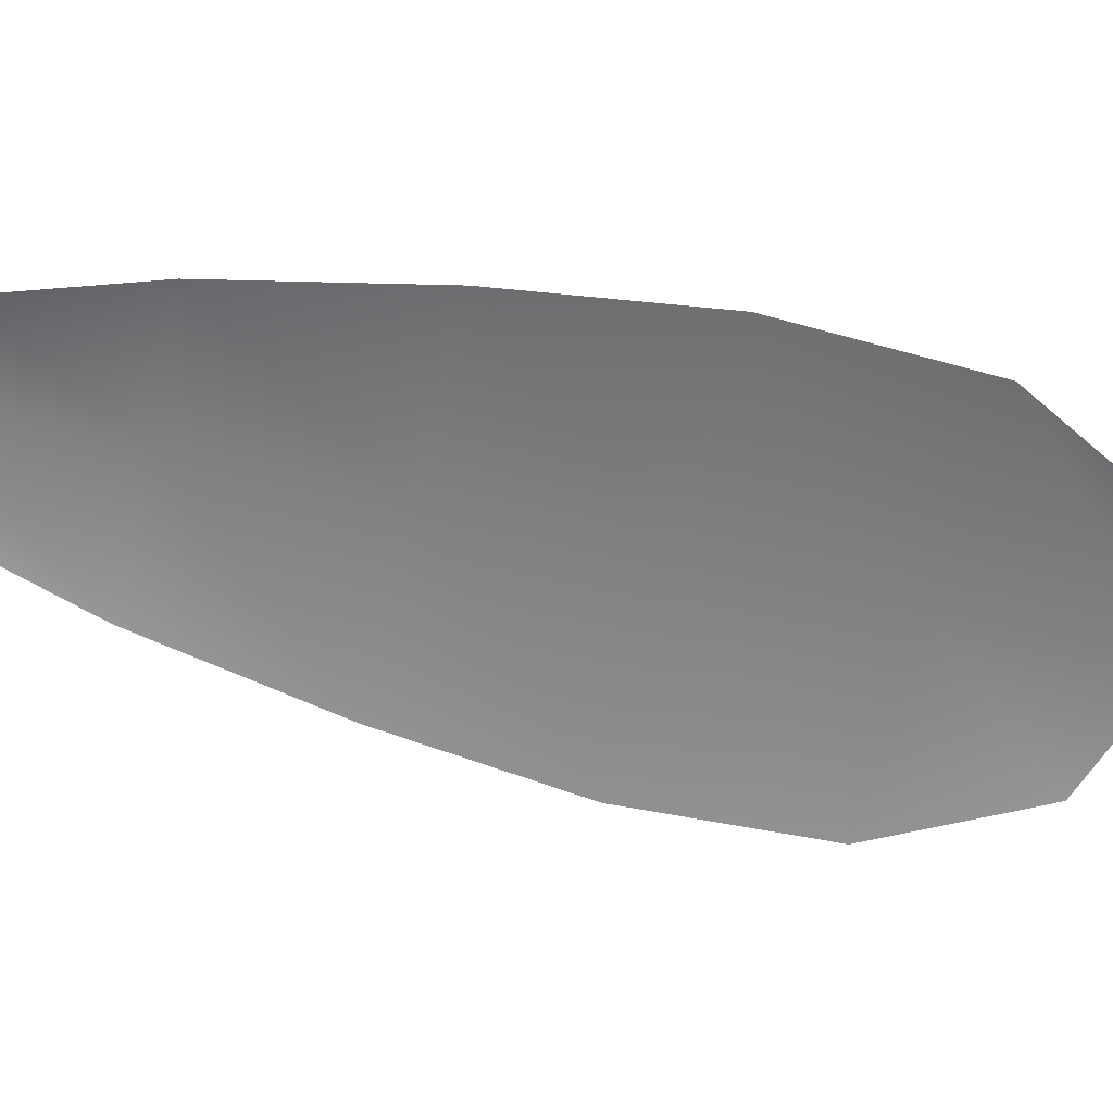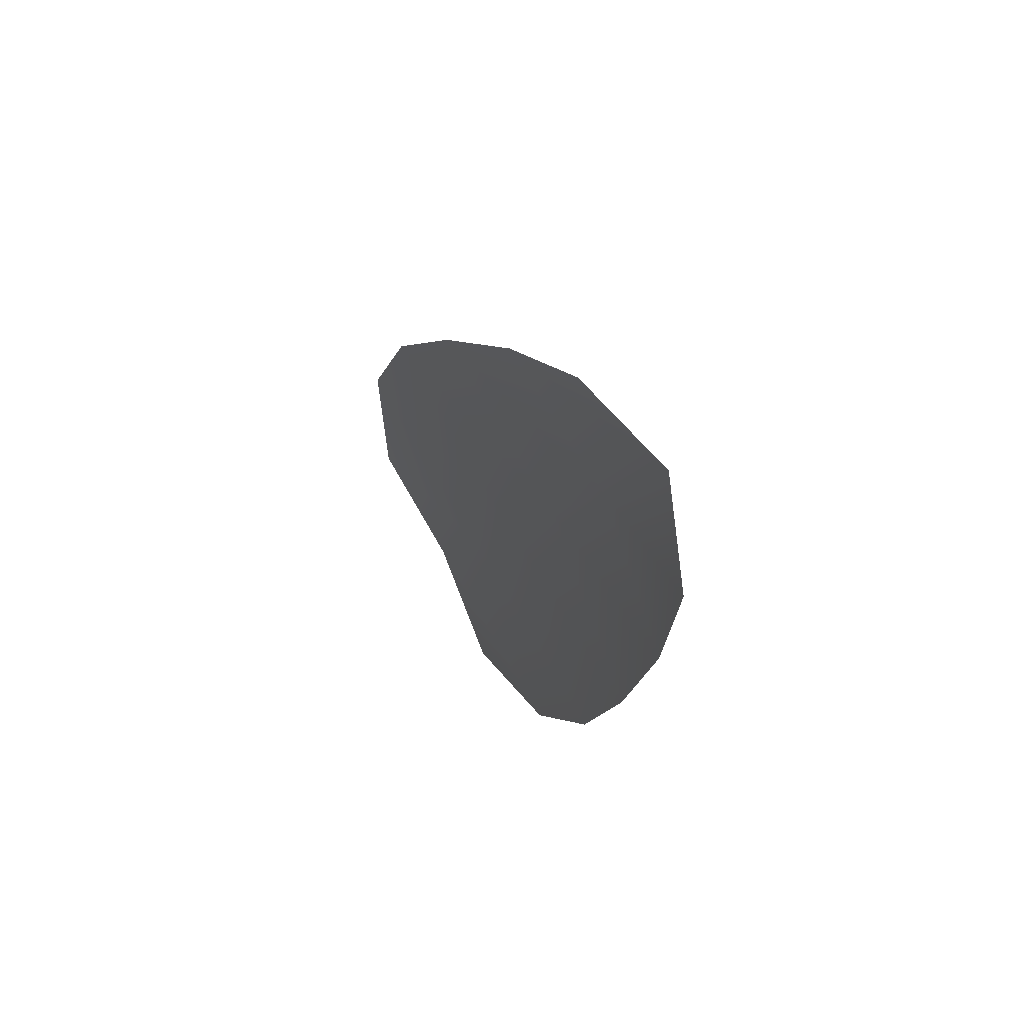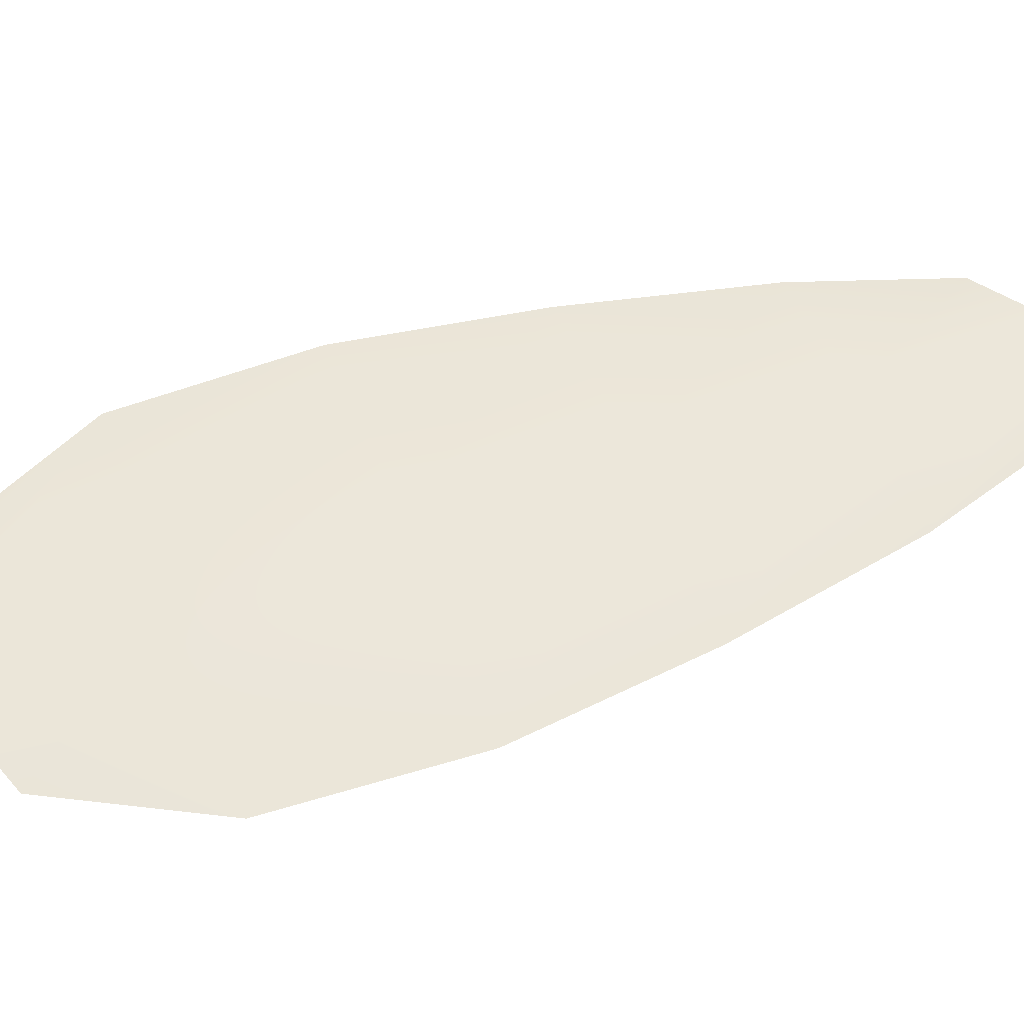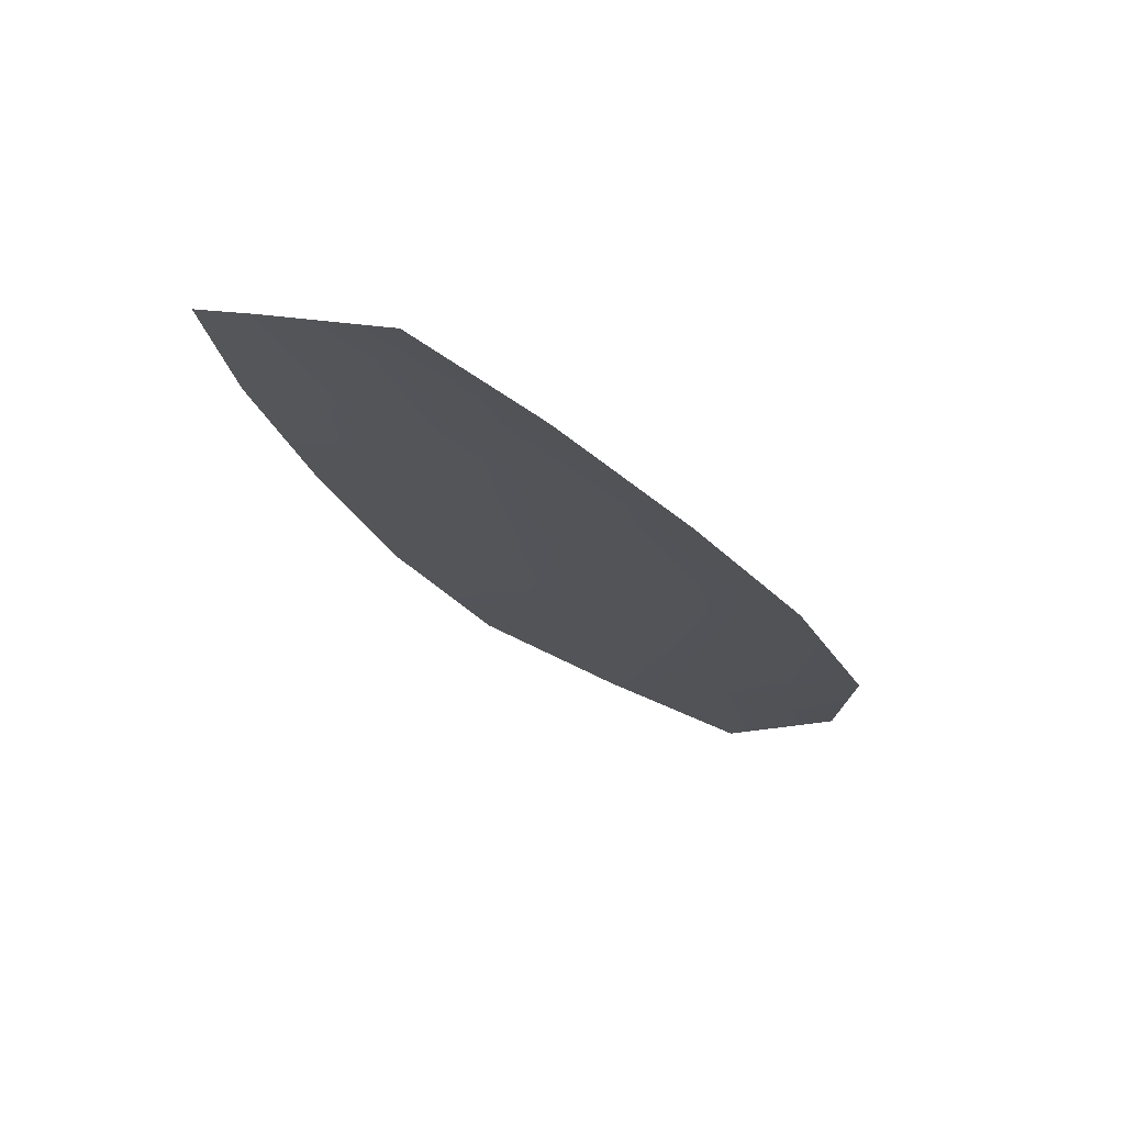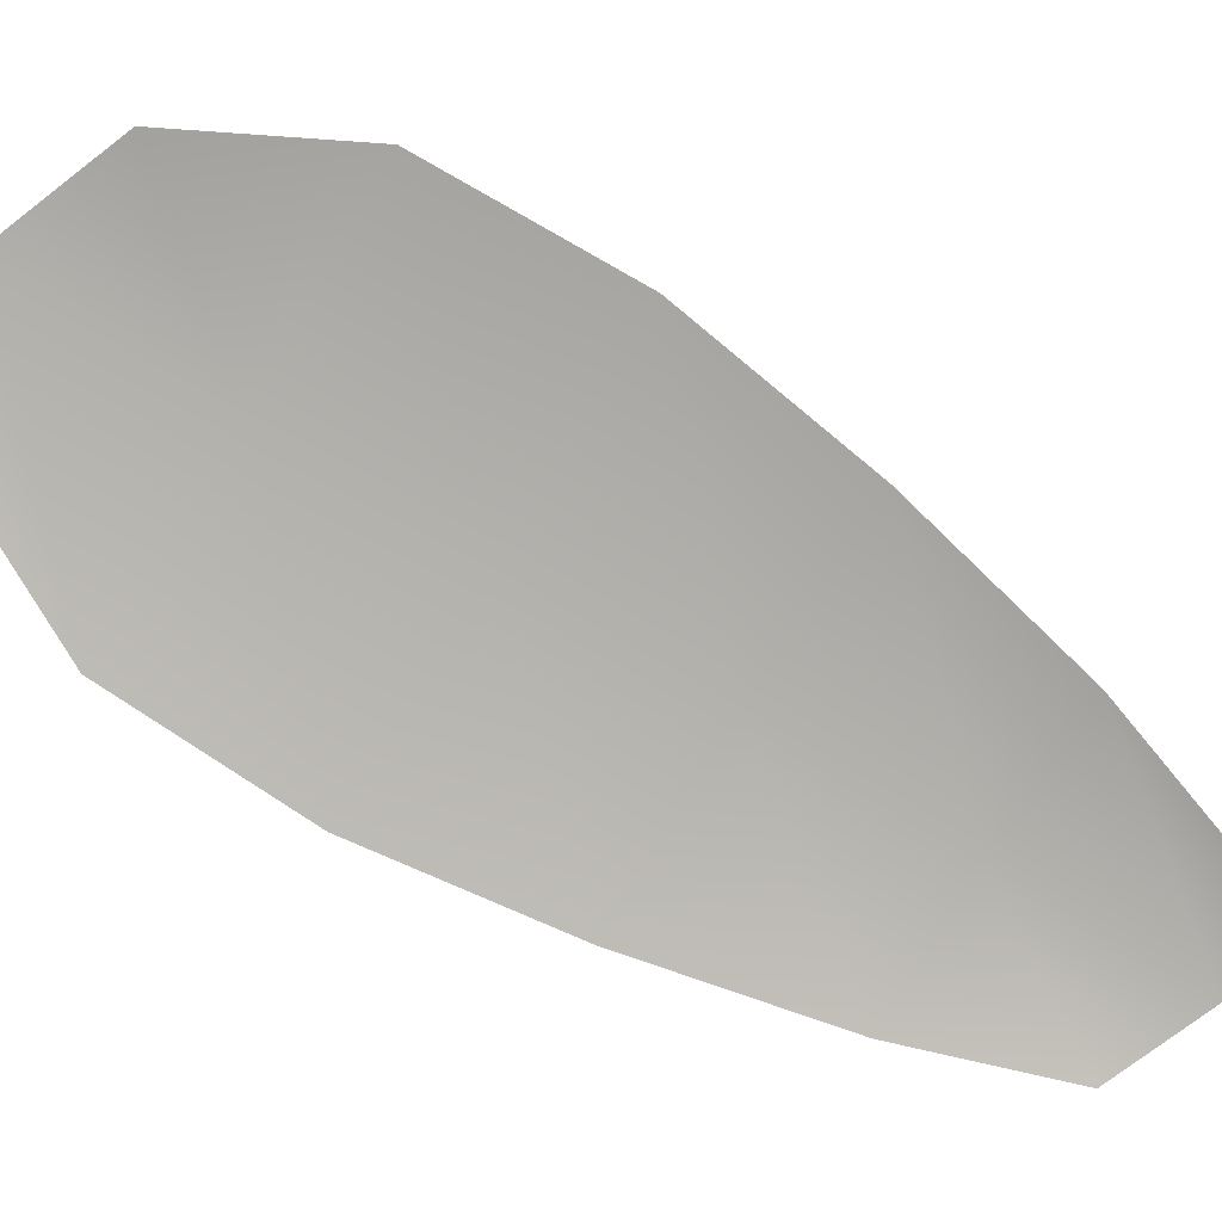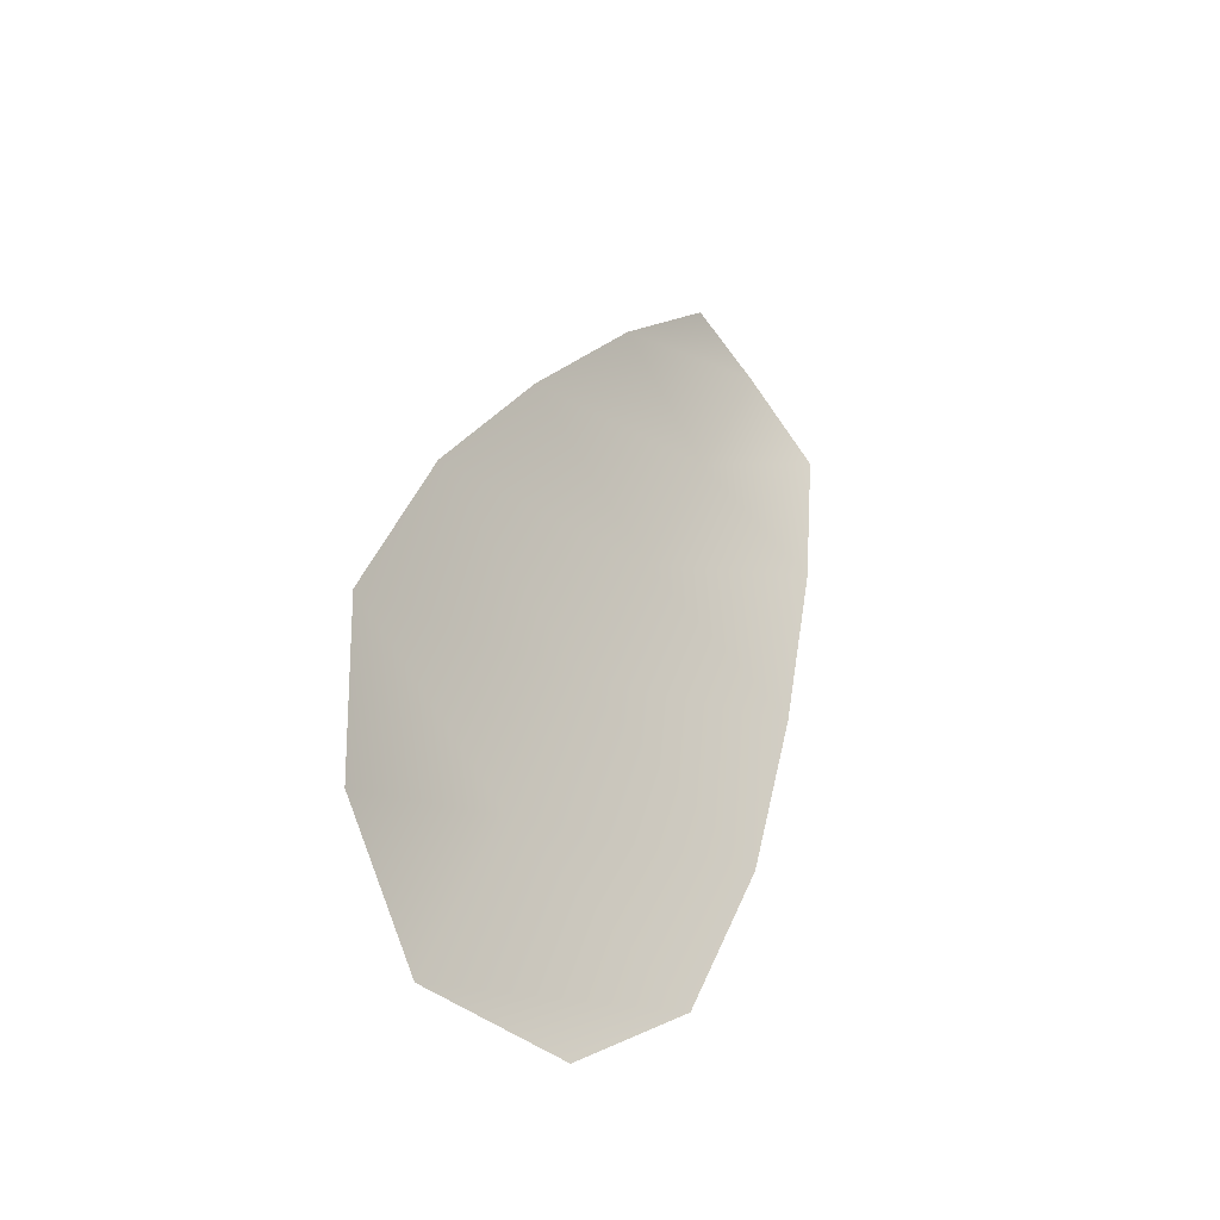
<metadata>
{"format":"obj","ext":"obj","renderer":"f3d","projection":"perspective","resolution":1024,"background":"white","views":[{"elev":-60.3,"azim":-78.7,"up":"+Z"},{"elev":63.1,"azim":-118.7,"up":"+Y"},{"elev":52.8,"azim":94.6,"up":"+Z"},{"elev":73.9,"azim":16.2,"up":"+Y"},{"elev":-79.2,"azim":83.4,"up":"+Z"},{"elev":-40.2,"azim":130.4,"up":"+Y"}]}
</metadata>
<code>
o feather_flight_tertiary_021
v 0.07033 0.07383 0.02225
v 0.069 0.0732 0.02225
v 0.07355 0.06756 0.02225
v 0.07173 0.06671 0.02225
v 0.06951 0.07384 0.0224
v 0.0728 0.06678 0.0224
v 0.0712 0.07291 0.02225
v 0.07216 0.07165 0.02225
v 0.07301 0.07034 0.02225
v 0.07361 0.06891 0.02225
v 0.07066 0.06753 0.02225
v 0.06995 0.06891 0.02225
v 0.06949 0.07041 0.02225
v 0.06914 0.07195 0.02225
v 0.07017 0.07243 0.0224
v 0.07082 0.07103 0.0224
v 0.07148 0.06962 0.0224
v 0.07213 0.06822 0.0224
f 18 10 3 6
f 11 18 6 4
f 5 1 7 15
f 15 7 8 16
f 16 8 9 17
f 17 9 10 18
f 2 5 15 14
f 14 15 16 13
f 13 16 17 12
f 12 17 18 11

</code>
